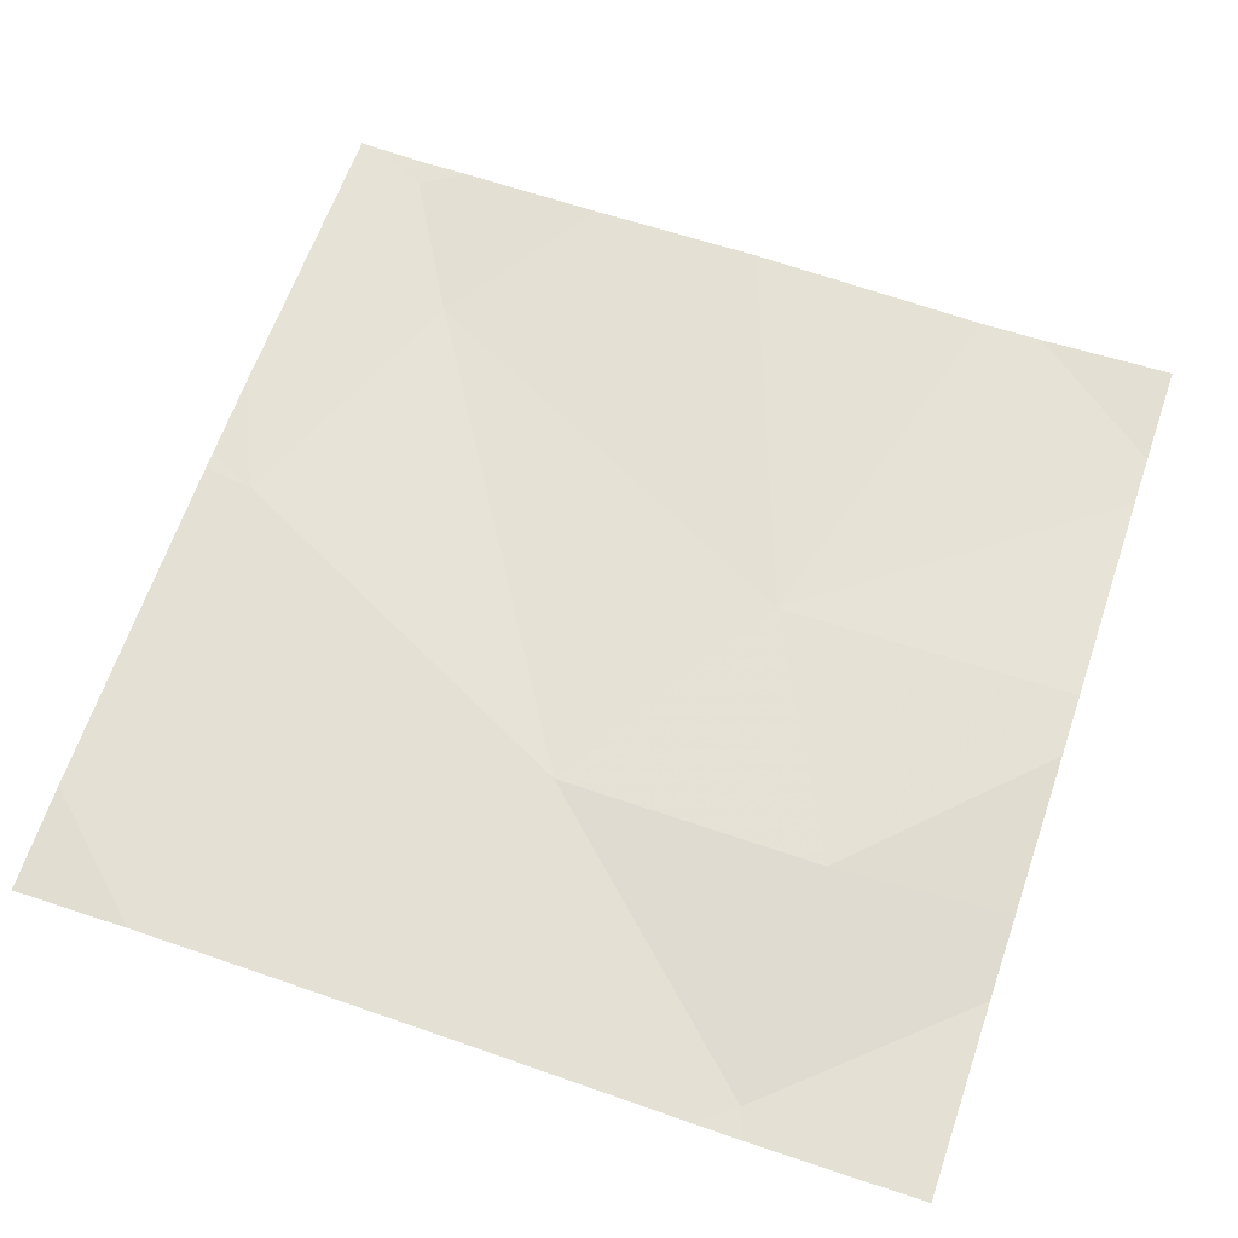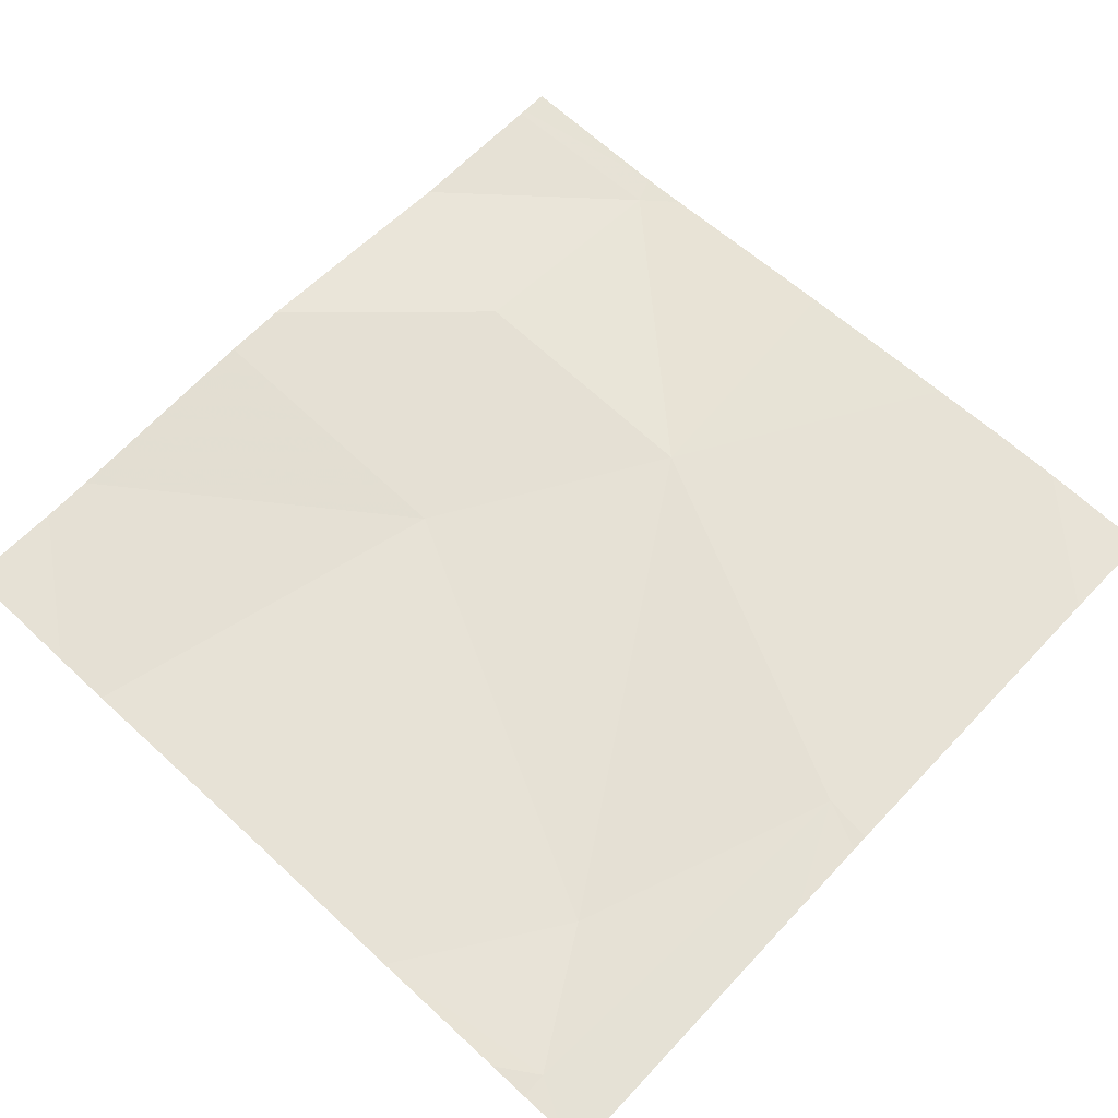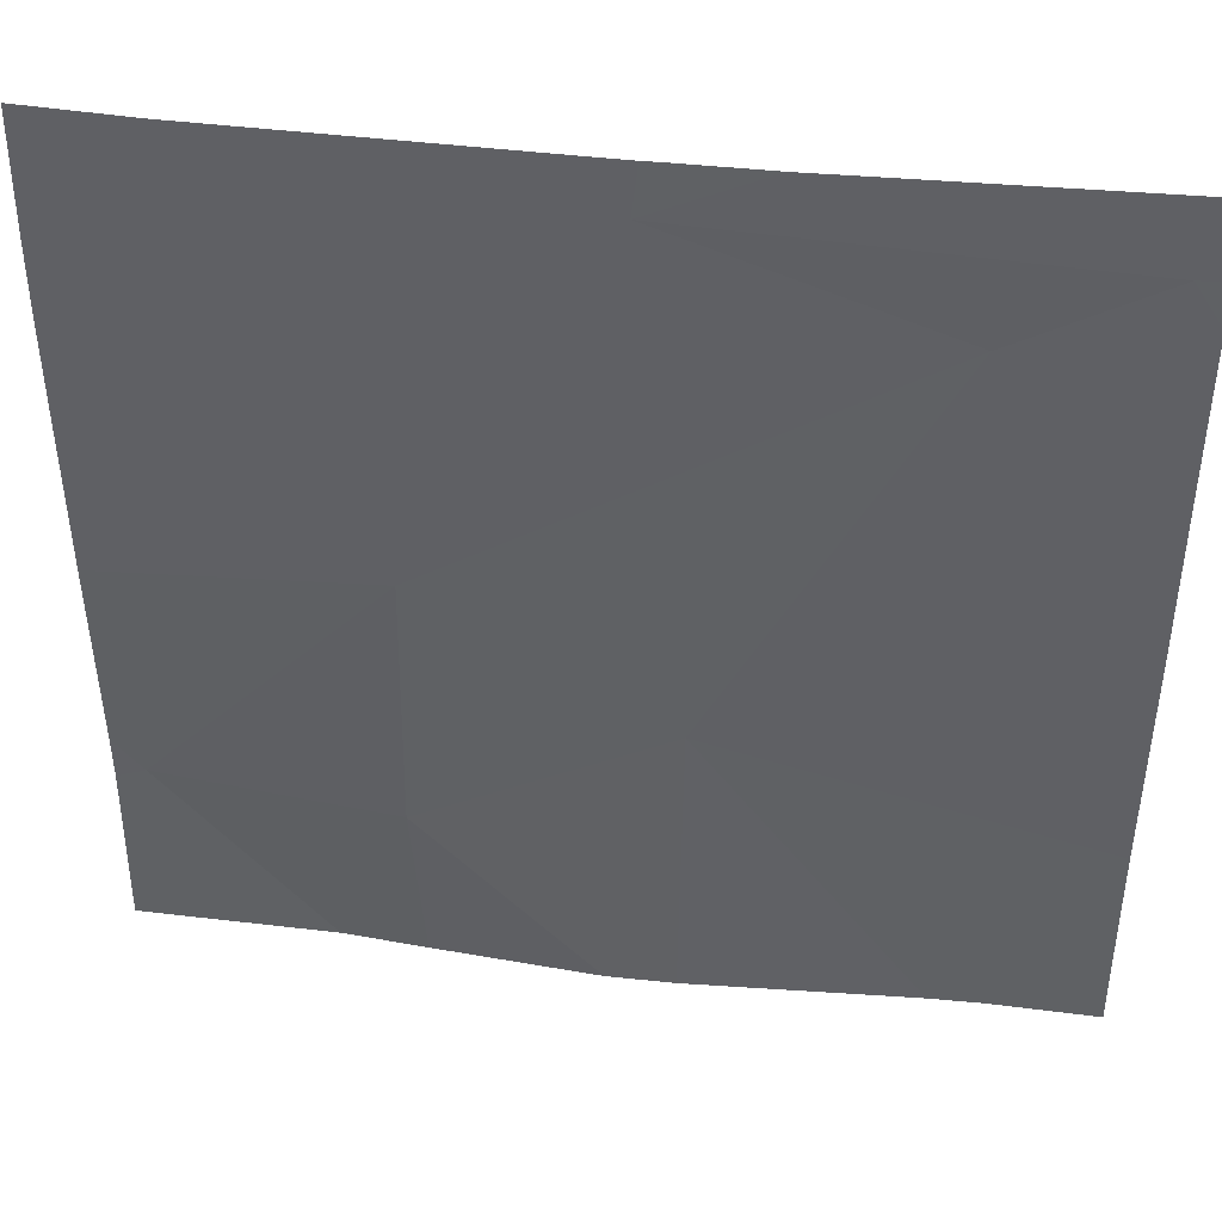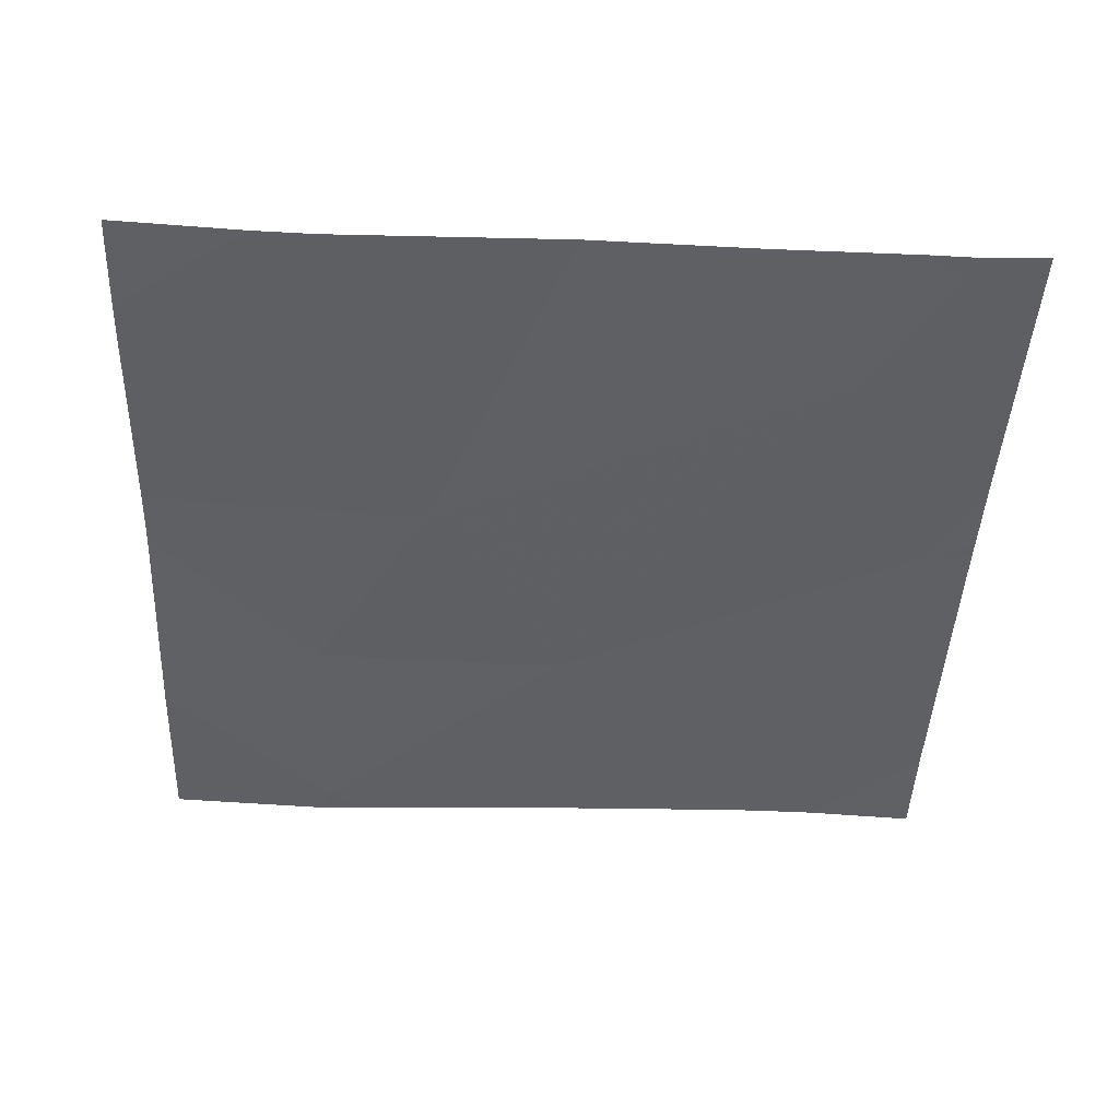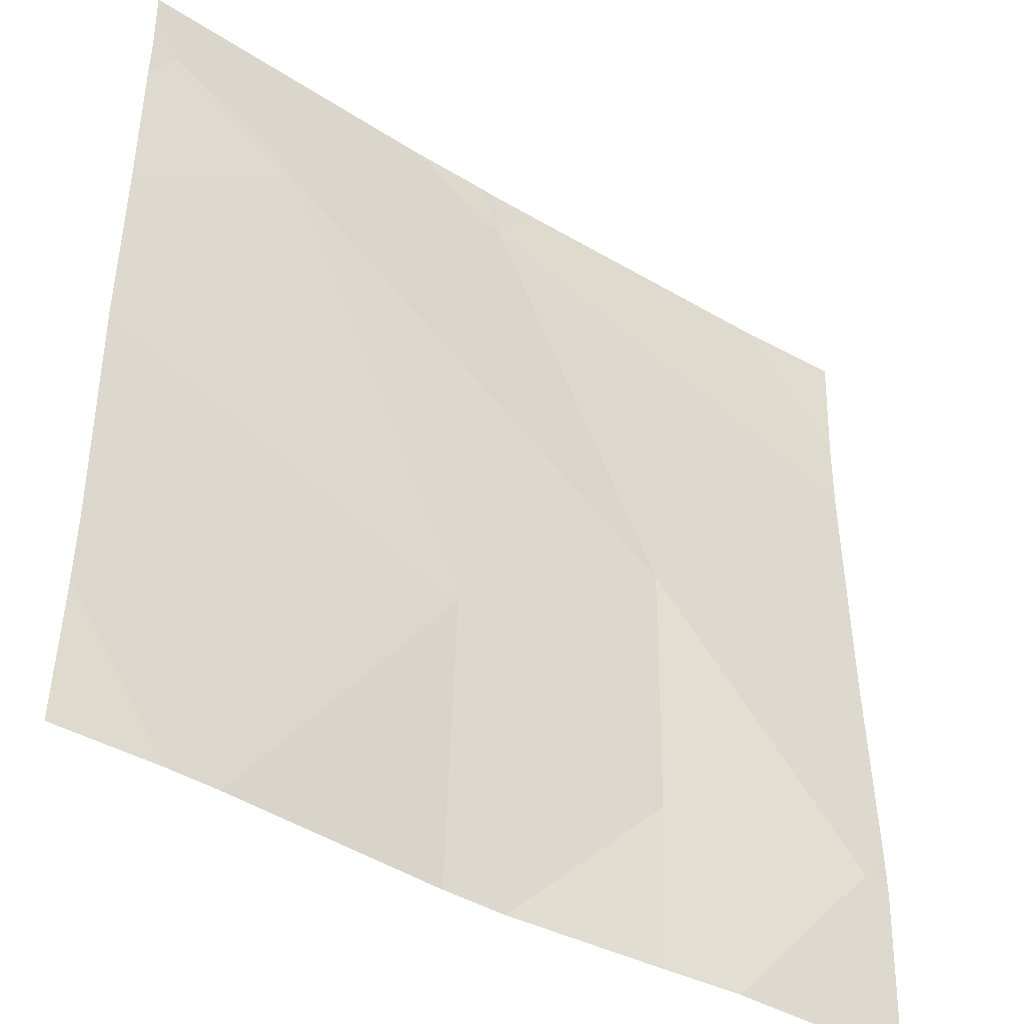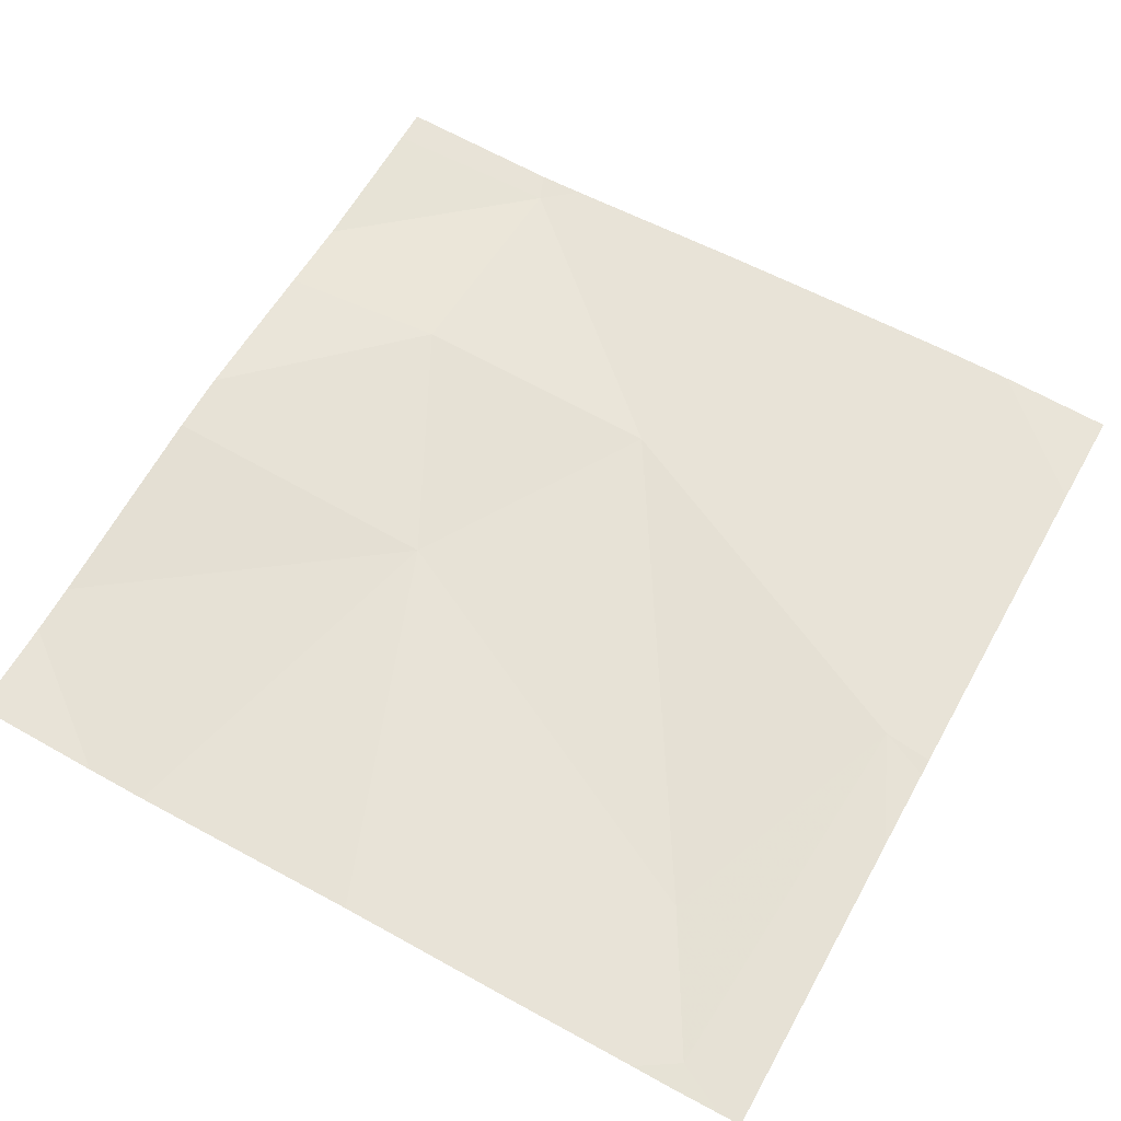
<metadata>
{"format":"obj","ext":"obj","renderer":"f3d","projection":"perspective","resolution":1024,"background":"white","views":[{"elev":65.8,"azim":-71.0,"up":"+Z"},{"elev":62.8,"azim":133.1,"up":"+Z"},{"elev":43.8,"azim":8.2,"up":"+Y"},{"elev":-43.2,"azim":87.6,"up":"+Z"},{"elev":-41.4,"azim":144.2,"up":"+Y"},{"elev":62.0,"azim":119.1,"up":"+Z"}]}
</metadata>
<code>
v -64.87 231.5 494.1
v -65.11 231.9 494.1
v -65.66 232.5 494.1
v -64.88 232.3 494.1
v -65.37 232 494.1
v -65.19 231.5 494.1
v -65.21 232.5 494.1
v -64.82 231.5 494.1
v -64.73 232.4 494.1
v -65.17 232.4 494.1
v -65.37 231.7 494.1
v -65.36 231.5 494.1
v -65.12 231.5 494.1
v -65.05 232.5 494.1
v -64.7 231.7 494.1
v -64.7 232 494.1
v -65.63 231.7 494.1
v -64.7 232.2 494.1
v -64.7 232.5 494.1
v -65.54 232.5 494.1
v -65.66 231.8 494.1
v -65.66 231.7 494.1
v -65.66 232 494.1
v -65.66 232.2 494.1
v -65.66 232.4 494.1
v -65.16 232.5 494.1
v -65.66 232.3 494.1
v -64.7 232.4 494.1
v -64.7 232.4 494.1
v -64.7 231.7 494.1
v -65.14 232.5 494.1
v -65.45 231.5 494.1
v -65.62 231.5 494.1
v -65.63 231.5 494.1
v -65.66 231.5 494.1
v -64.82 231.5 494.1
v -64.7 231.5 494.1
v -64.7 232.5 494.1
f 33 17 22
f 13 11 6
f 4 2 16
f 5 2 4
f 32 17 33
f 9 4 18
f 5 4 10
f 30 15 8
f 8 15 1
f 10 9 19
f 10 4 9
f 11 5 17
f 11 2 5
f 28 9 29
f 12 11 17
f 21 5 23
f 12 17 32
f 33 22 34
f 24 10 27
f 25 10 7
f 19 9 28
f 21 17 5
f 22 17 21
f 14 10 19
f 23 5 24
f 18 4 16
f 15 2 1
f 24 5 10
f 3 25 20
f 1 2 13
f 20 25 7
f 16 2 15
f 27 10 25
f 6 11 12
f 14 19 38
f 29 9 18
f 26 10 31
f 13 2 11
f 7 10 26
f 34 22 35
f 31 10 14
f 36 30 8
f 37 30 36

</code>
